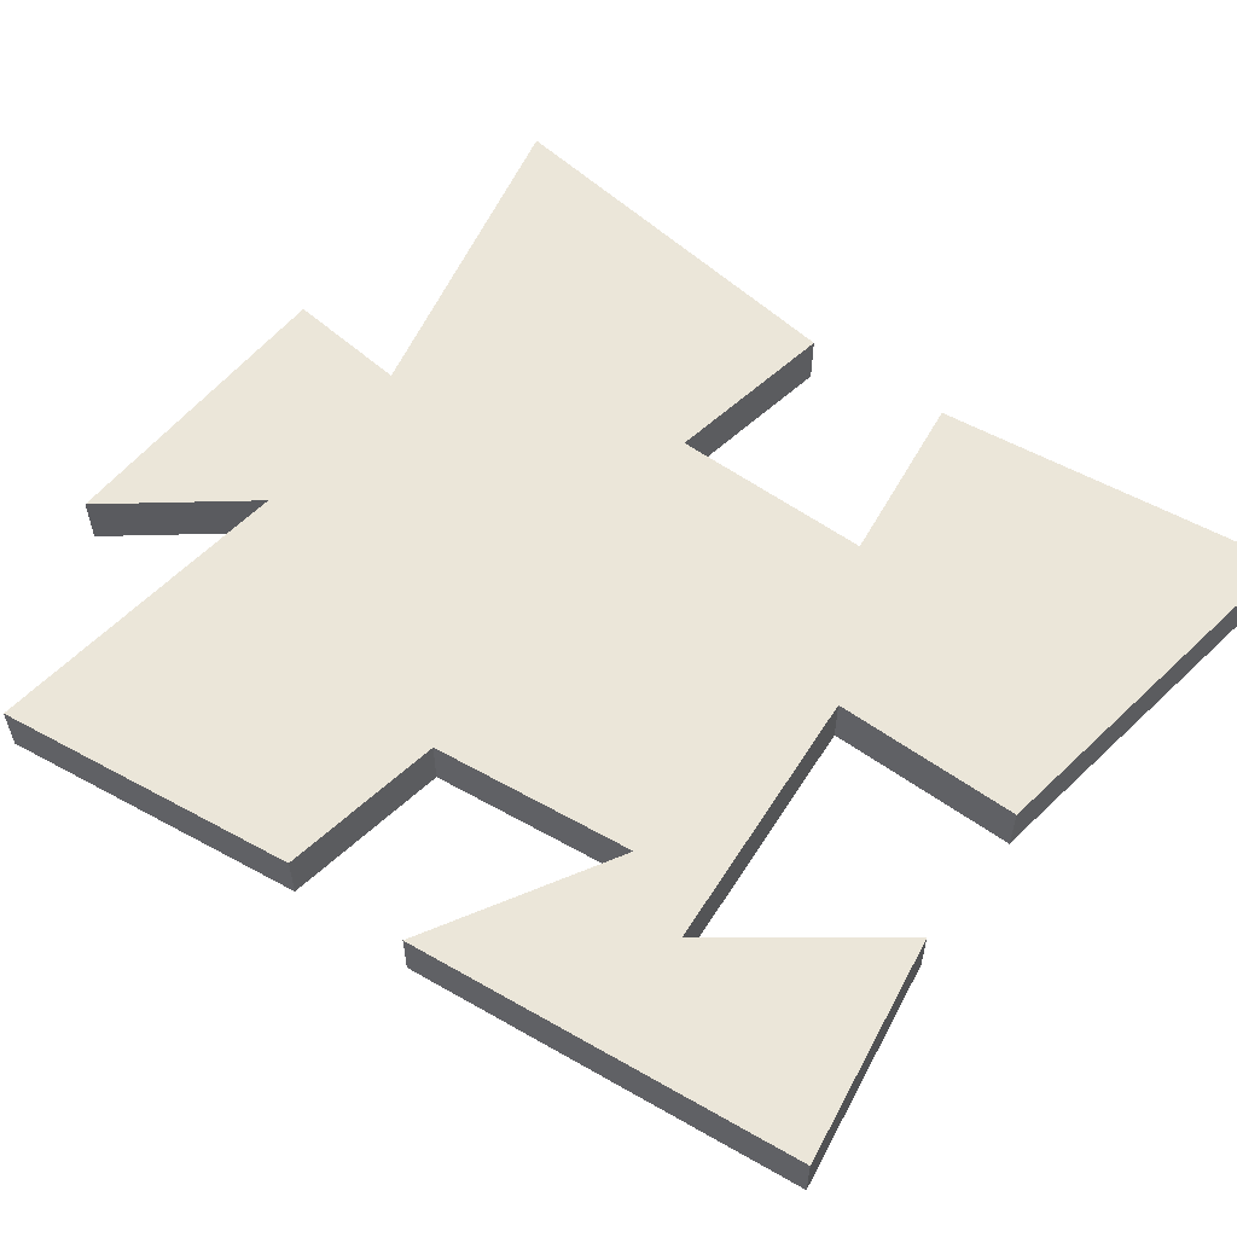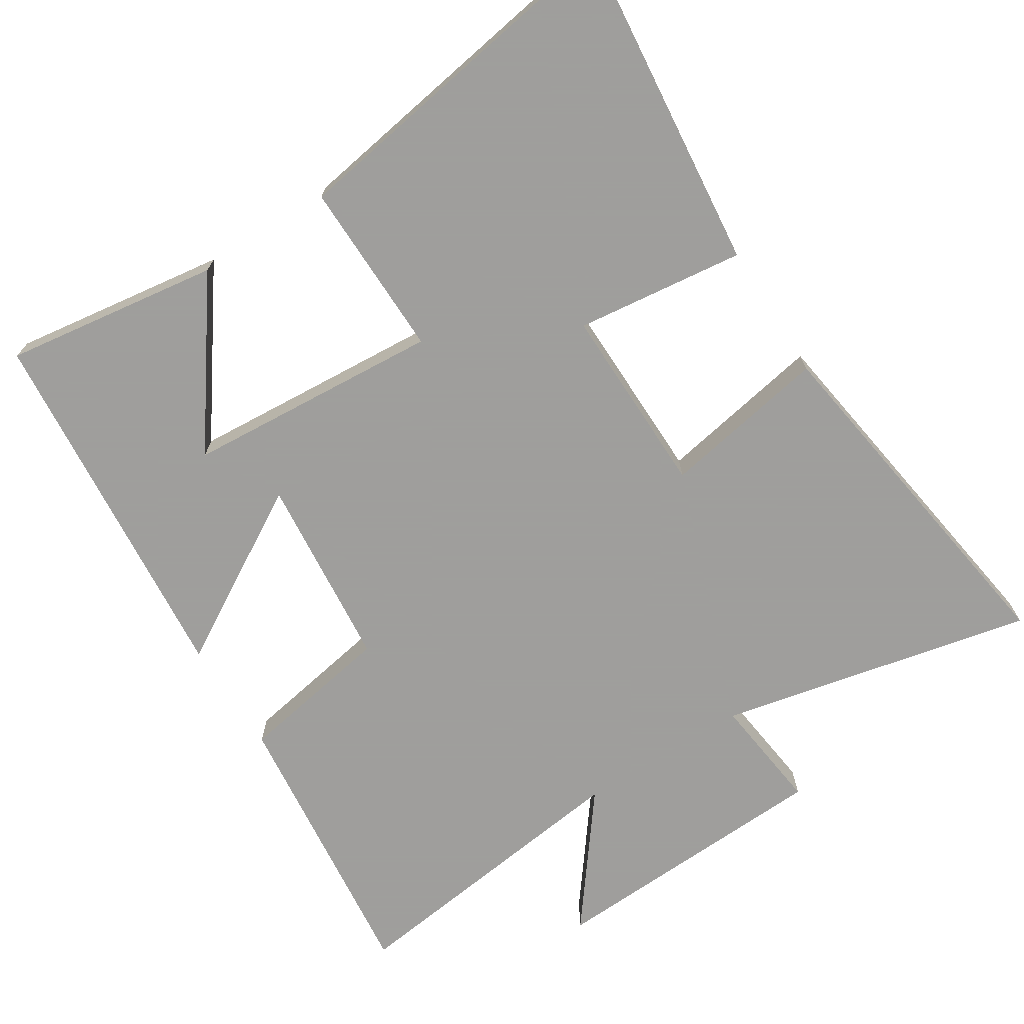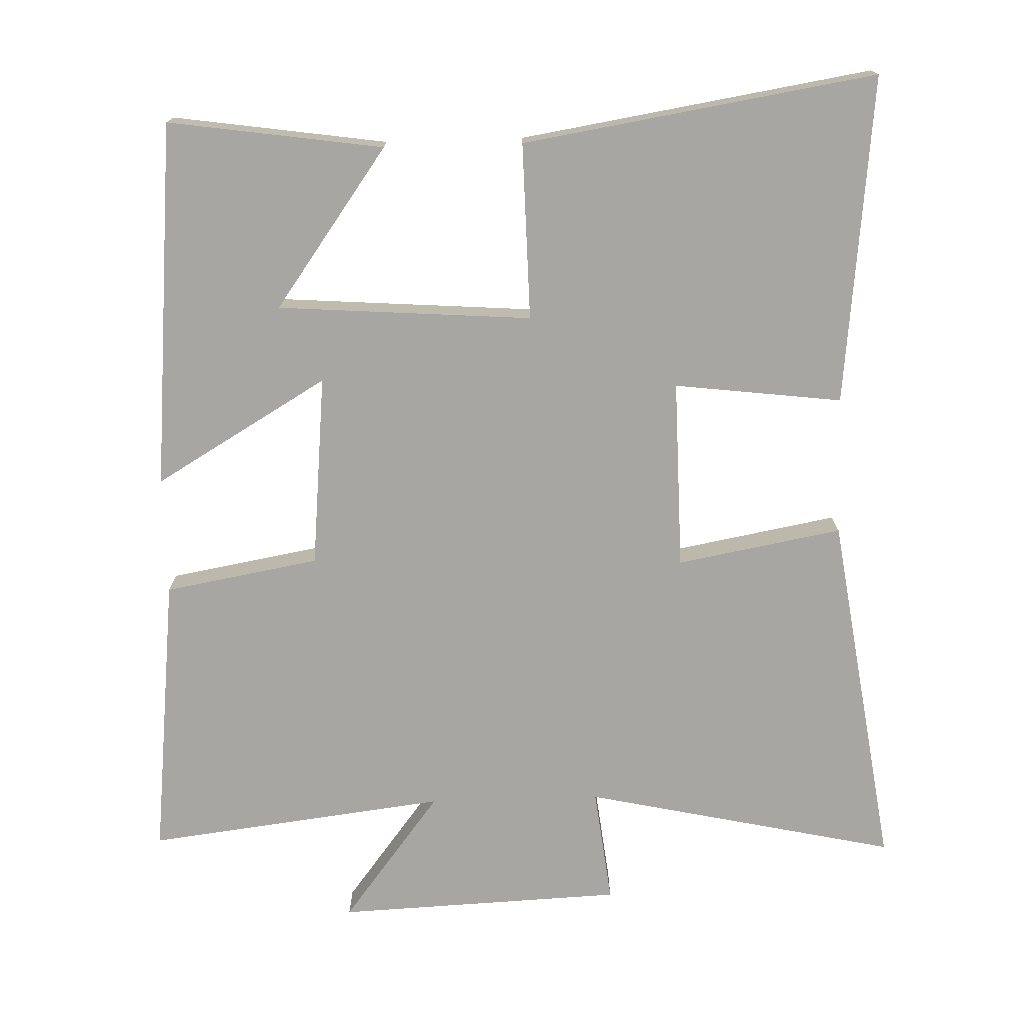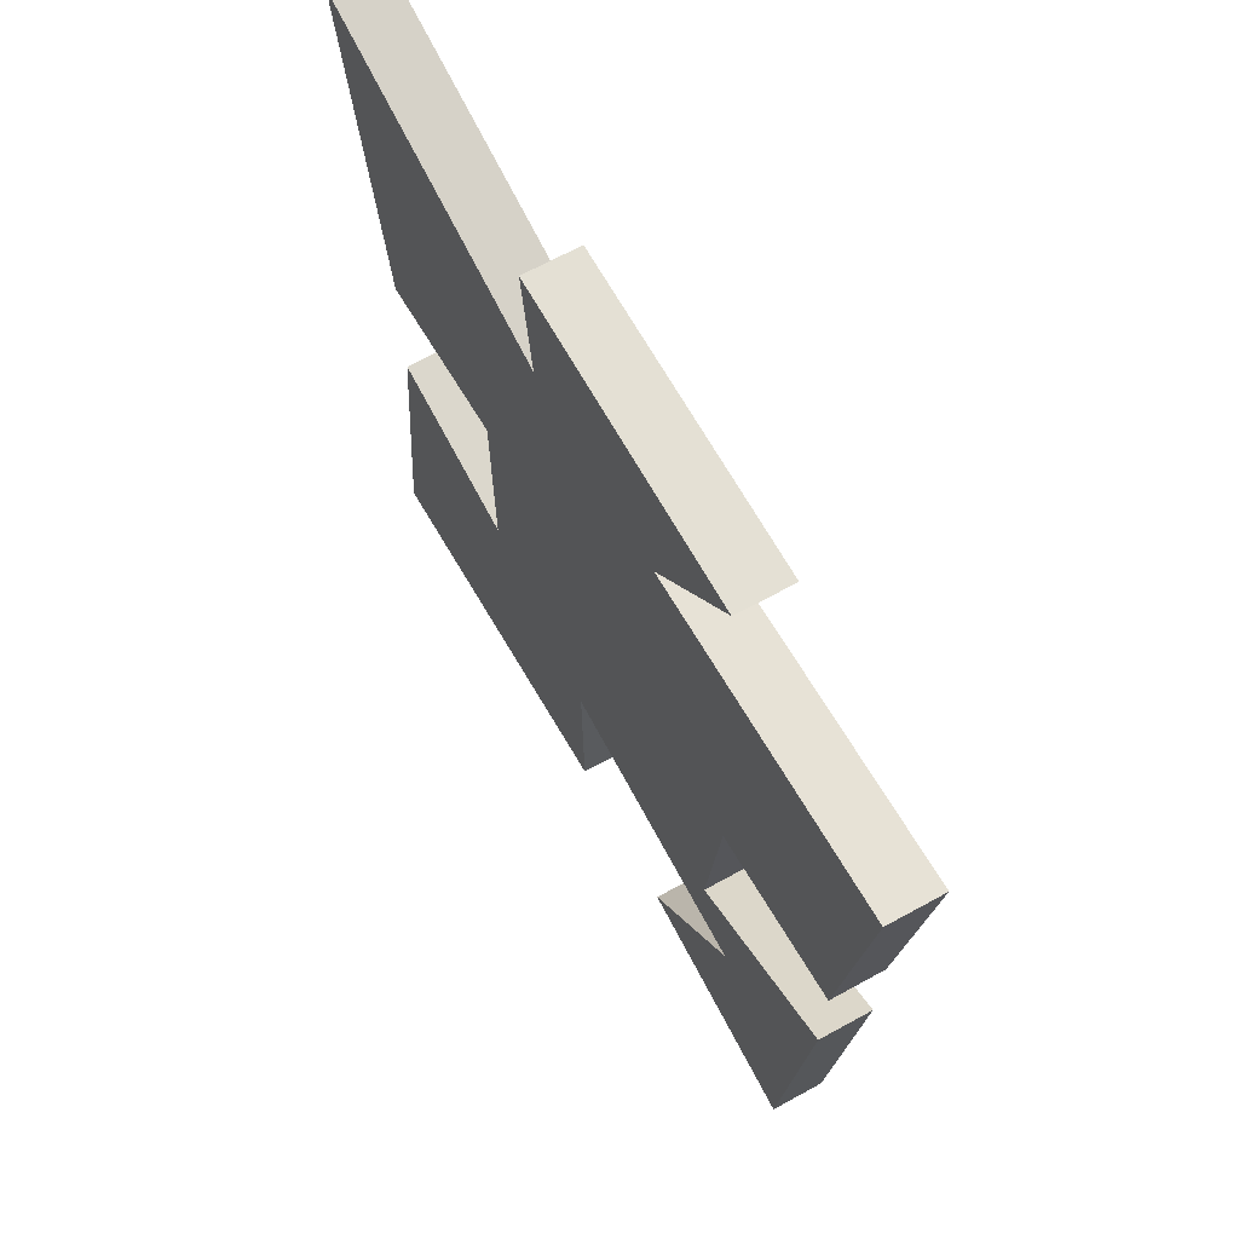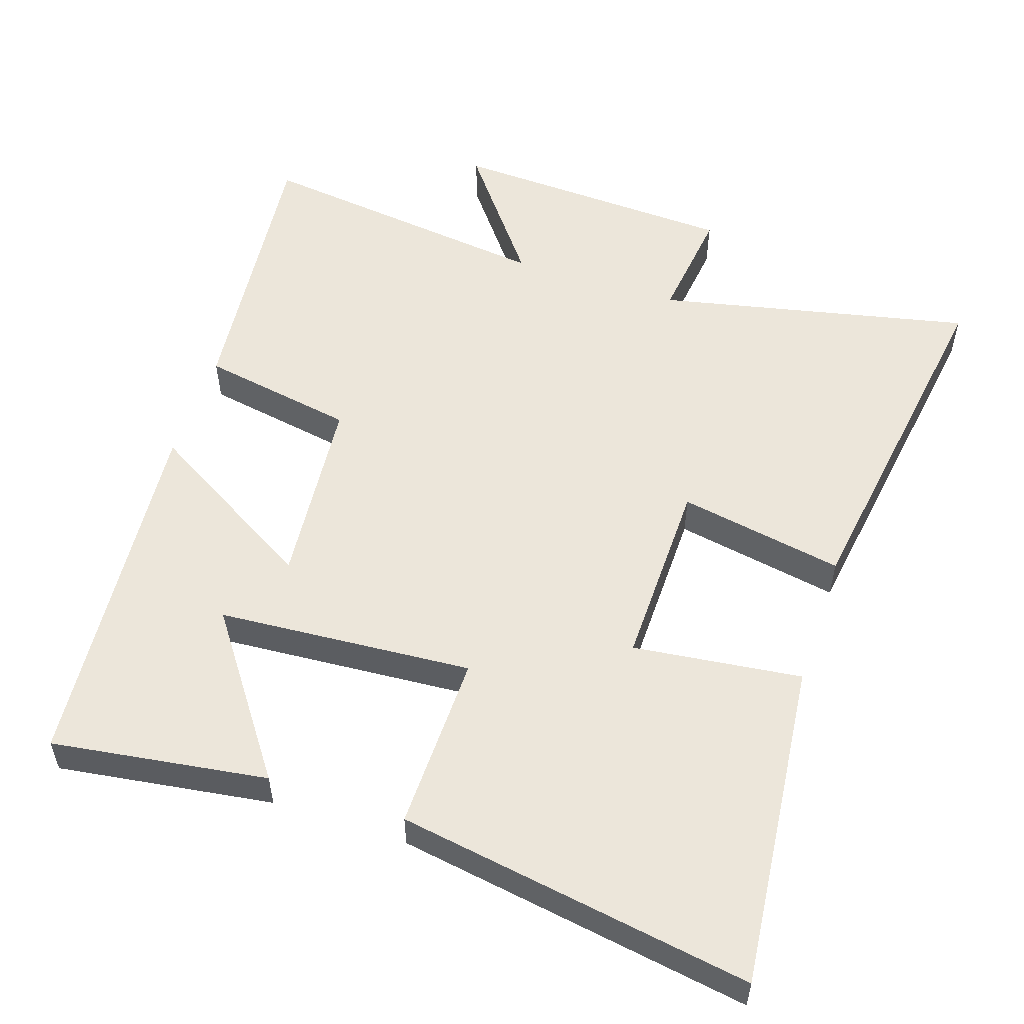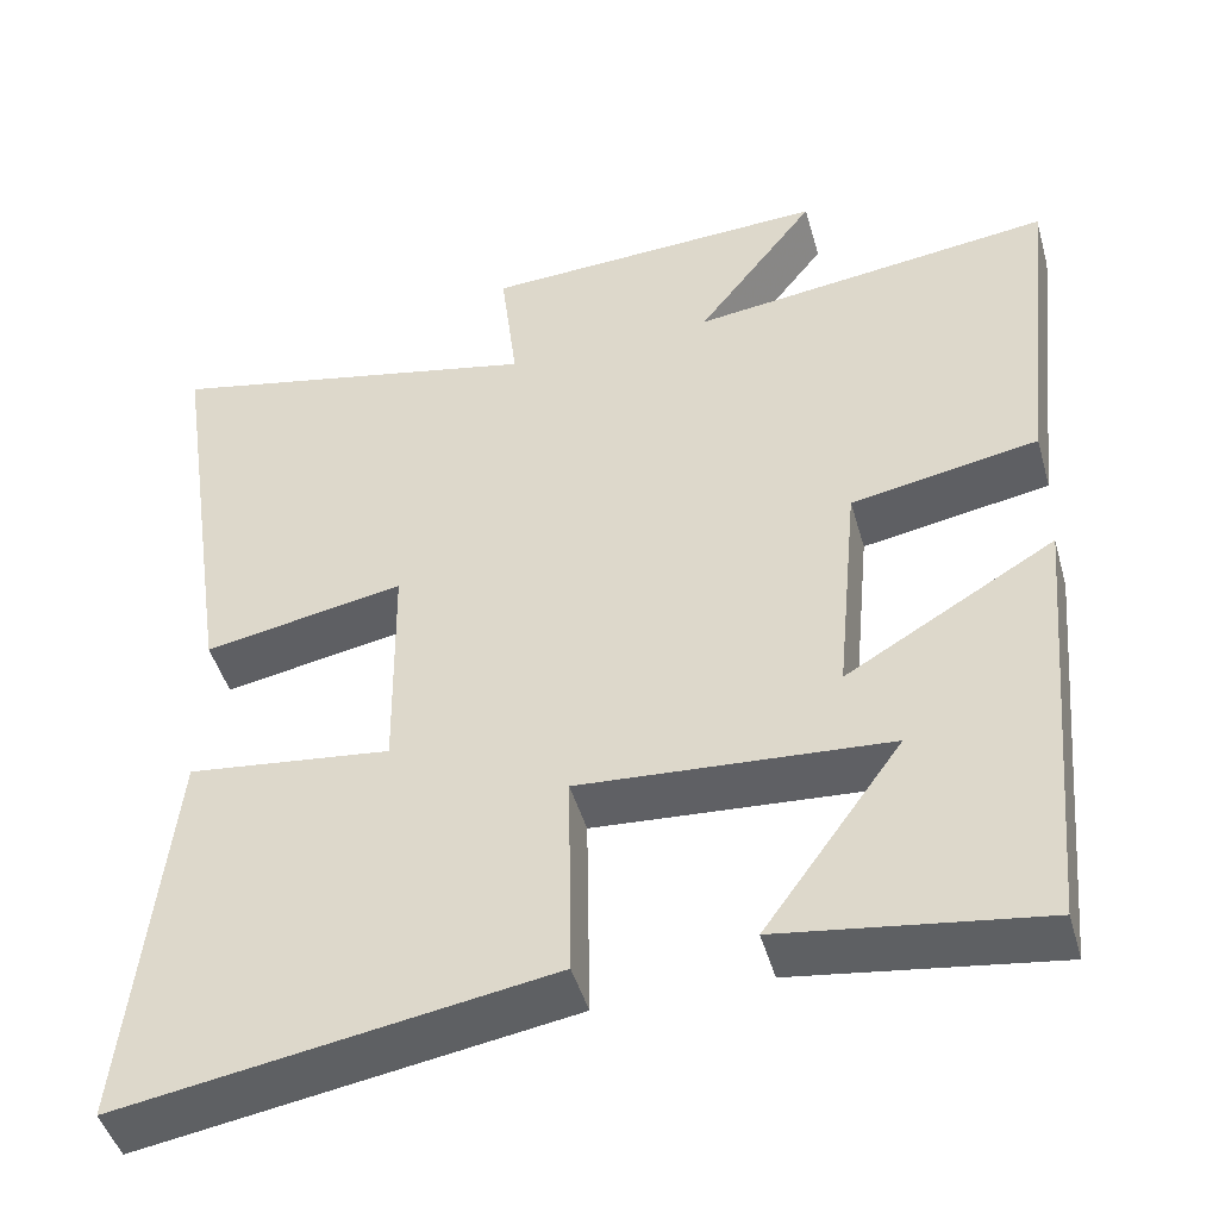
<metadata>
{"format":"obj","ext":"obj","renderer":"f3d","projection":"perspective","resolution":1024,"background":"white","views":[{"elev":56.5,"azim":125.9,"up":"+Y"},{"elev":-71.1,"azim":-147.6,"up":"+Y"},{"elev":-74.2,"azim":-178.3,"up":"+Y"},{"elev":67.7,"azim":61.2,"up":"+Z"},{"elev":54.3,"azim":-161.6,"up":"+Y"},{"elev":-46.4,"azim":15.7,"up":"+Z"}]}
</metadata>
<code>
v 0.544 0.07 0.553
v 0.5 0.07 0.147
v 0.28 0.07 0.108
v 0.254 0.07 -0.166
v 0.5 0.07 -0.021
v 0.454 0.07 -0.544
v 0.149 0.07 -0.5
v 0.311 0.07 -0.275
v -0.051 0.07 -0.249
v -0.047 0.07 -0.5
v -0.549 0.07 -0.581
v -0.5 0.07 -0.114
v -0.261 0.07 -0.143
v -0.265 0.07 0.127
v -0.5 0.07 0.084
v -0.576 0.07 0.597
v -0.131 0.07 0.5
v -0.151 0.07 0.665
v 0.257 0.07 0.683
v 0.117 0.07 0.5
v 0.544 0 0.553
v 0.5 0 0.147
v 0.28 0 0.108
v 0.254 0 -0.166
v 0.5 0 -0.021
v 0.454 0 -0.544
v 0.149 0 -0.5
v 0.311 0 -0.275
v -0.051 0 -0.249
v -0.047 0 -0.5
v -0.549 0 -0.581
v -0.5 0 -0.114
v -0.261 0 -0.143
v -0.265 0 0.127
v -0.5 0 0.084
v -0.576 0 0.597
v -0.131 0 0.5
v -0.151 0 0.665
v 0.257 0 0.683
v 0.117 0 0.5
f 17 18 19 20
f 14 15 16 17
f 13 14 17 20
f 11 12 13
f 10 11 13
f 9 10 13
f 8 9 13
f 5 6 7 8
f 4 5 8
f 4 8 13
f 3 4 13 20
f 1 2 3 20
f 40 39 38 37
f 37 36 35 34
f 40 37 34 33
f 33 32 31
f 33 31 30
f 33 30 29
f 33 29 28
f 28 27 26 25
f 28 25 24
f 33 28 24
f 40 33 24 23
f 40 23 22 21
f 1 21 22 2
f 2 22 23 3
f 3 23 24 4
f 4 24 25 5
f 5 25 26 6
f 6 26 27 7
f 7 27 28 8
f 8 28 29 9
f 9 29 30 10
f 10 30 31 11
f 11 31 32 12
f 12 32 33 13
f 13 33 34 14
f 14 34 35 15
f 15 35 36 16
f 16 36 37 17
f 17 37 38 18
f 18 38 39 19
f 19 39 40 20
f 20 40 21 1

</code>
